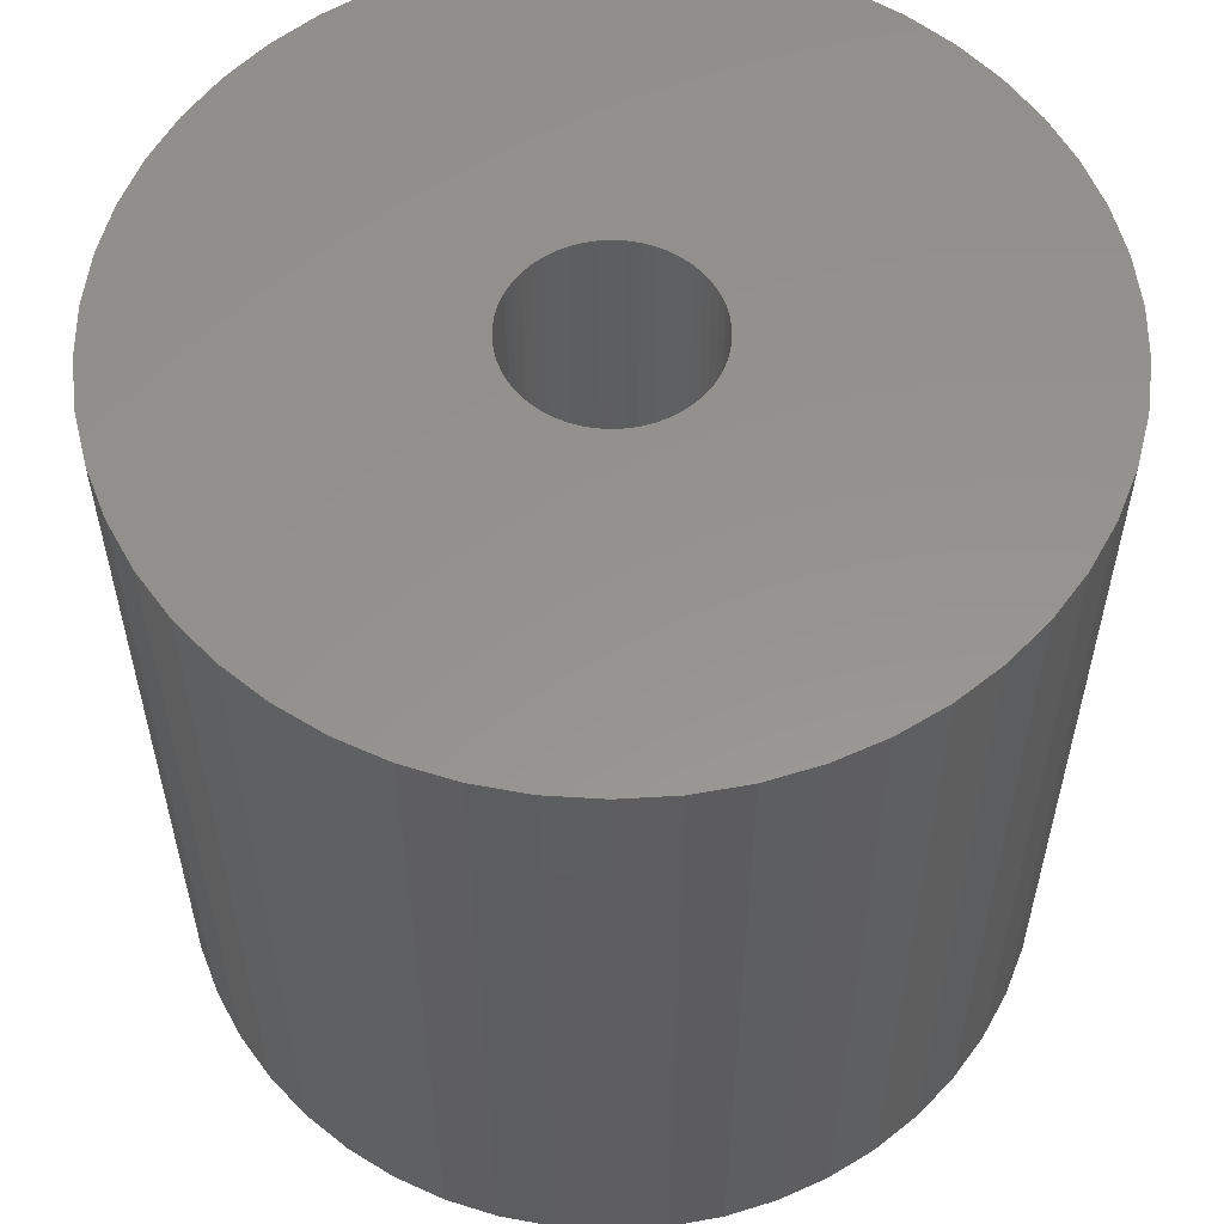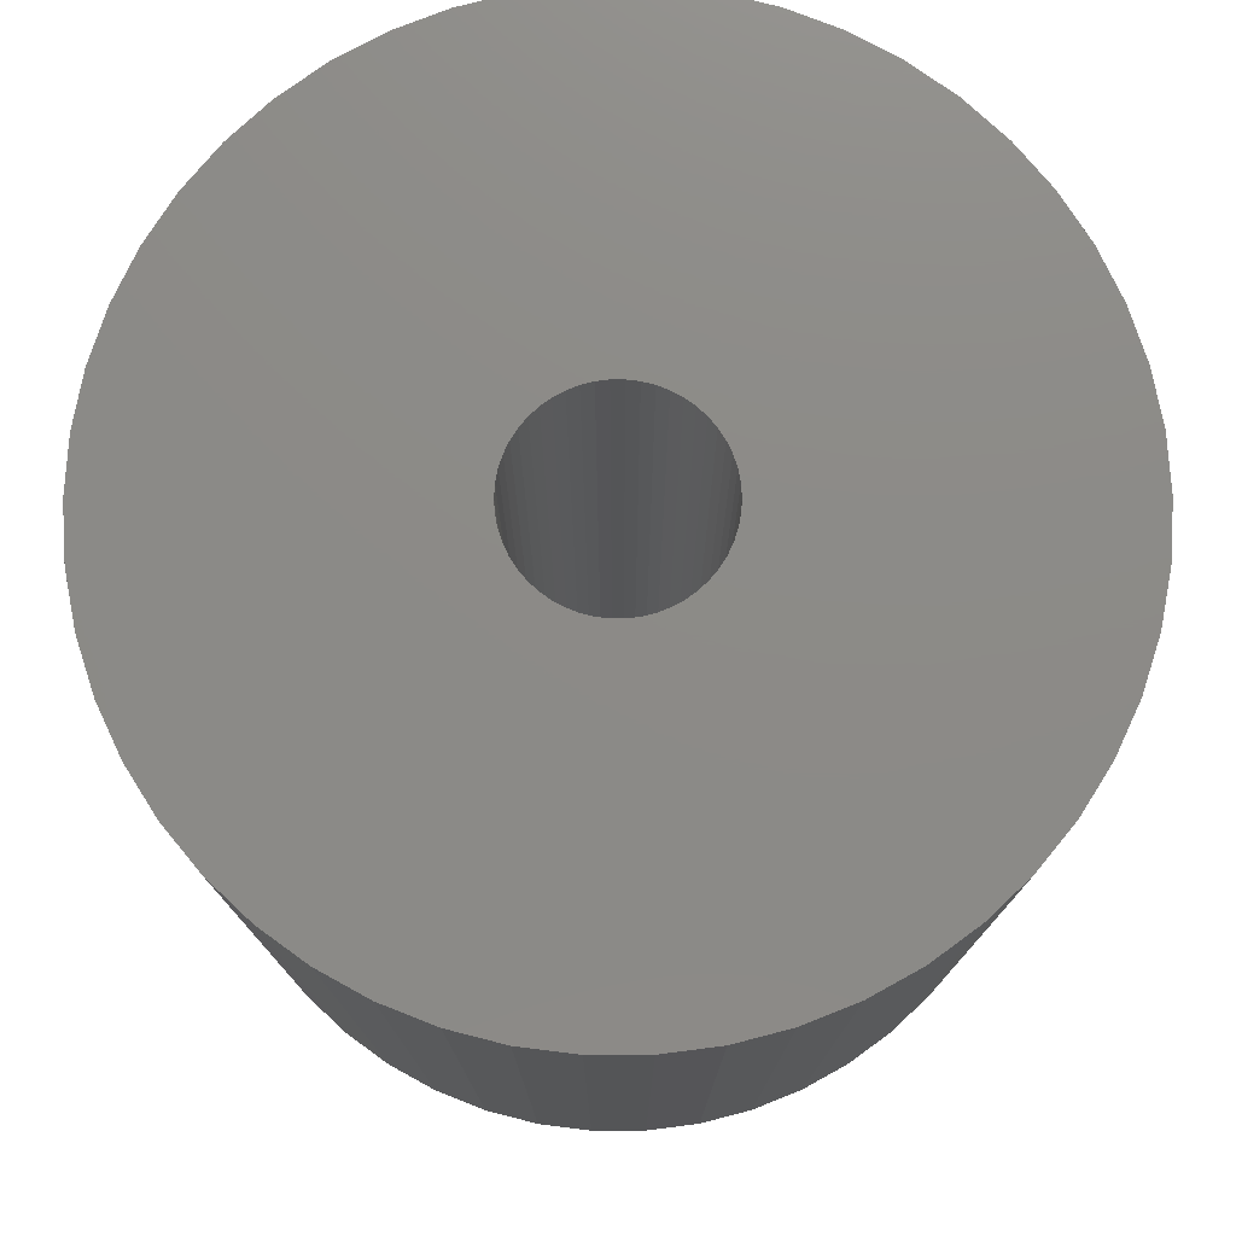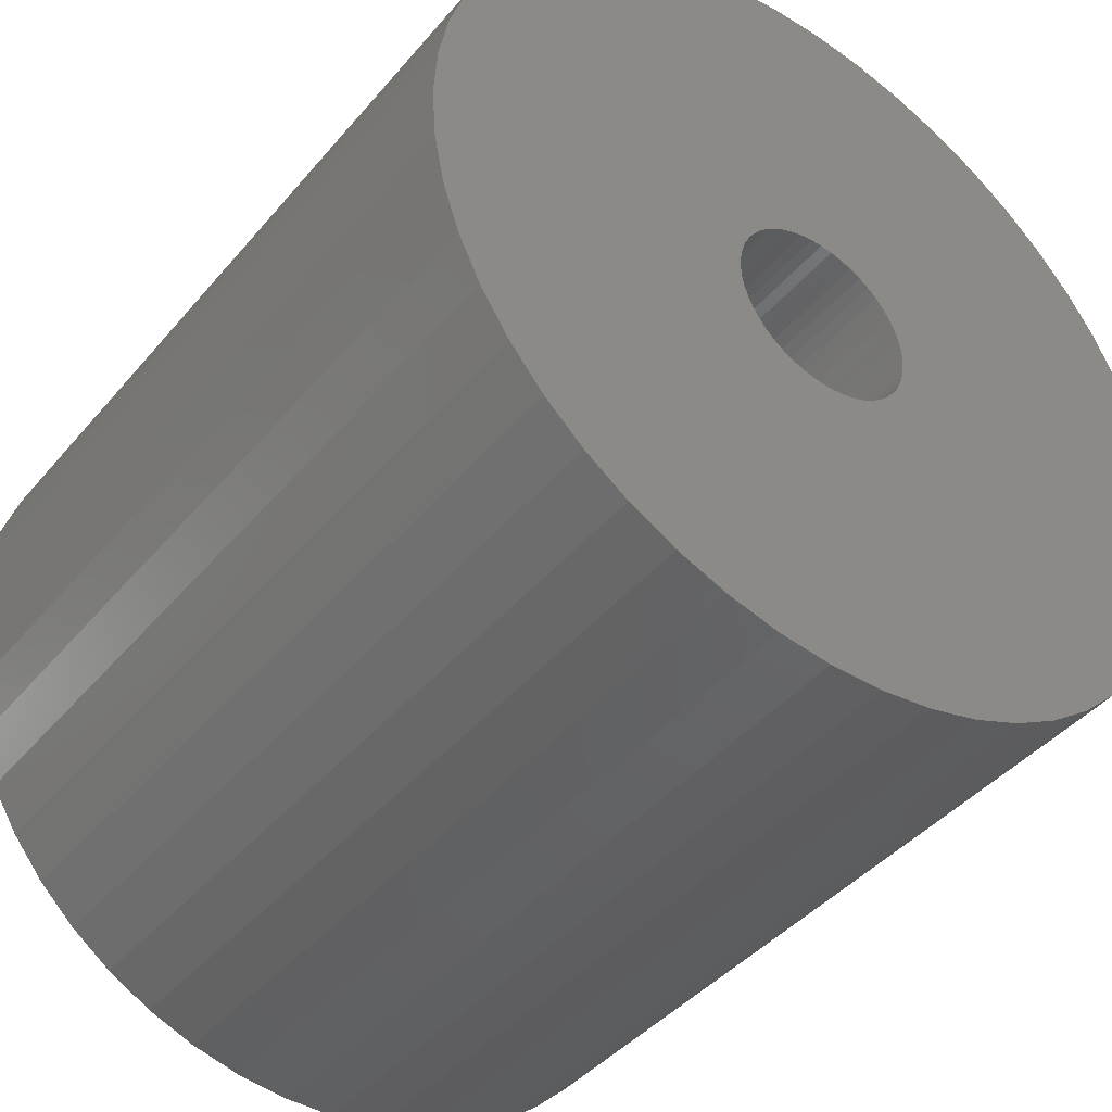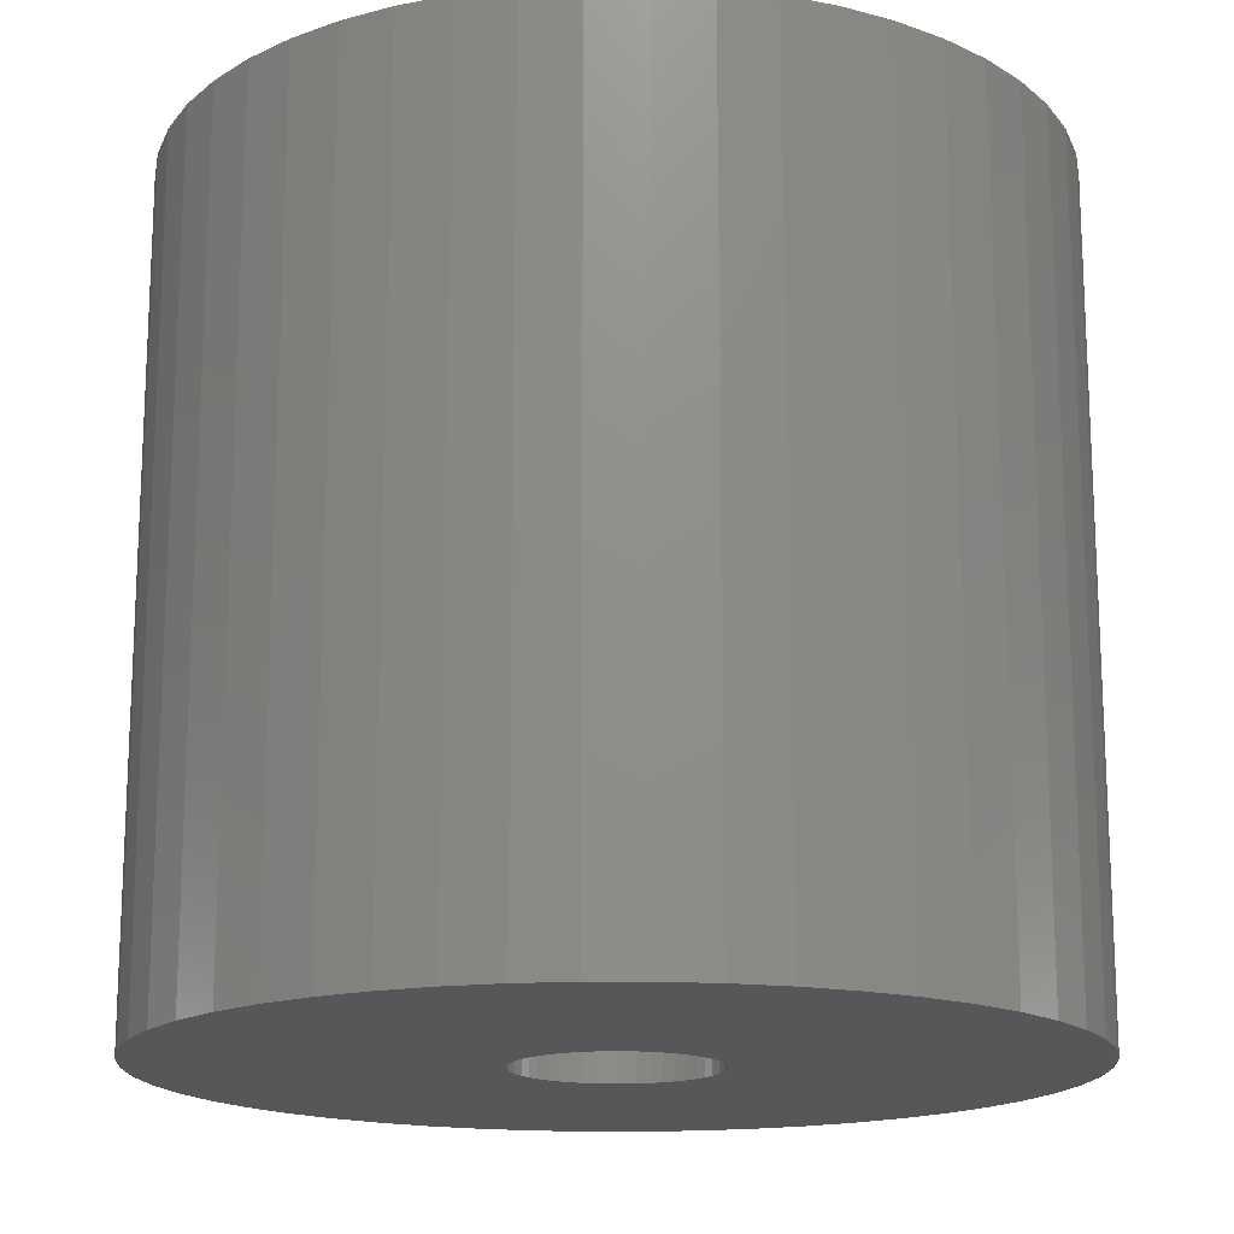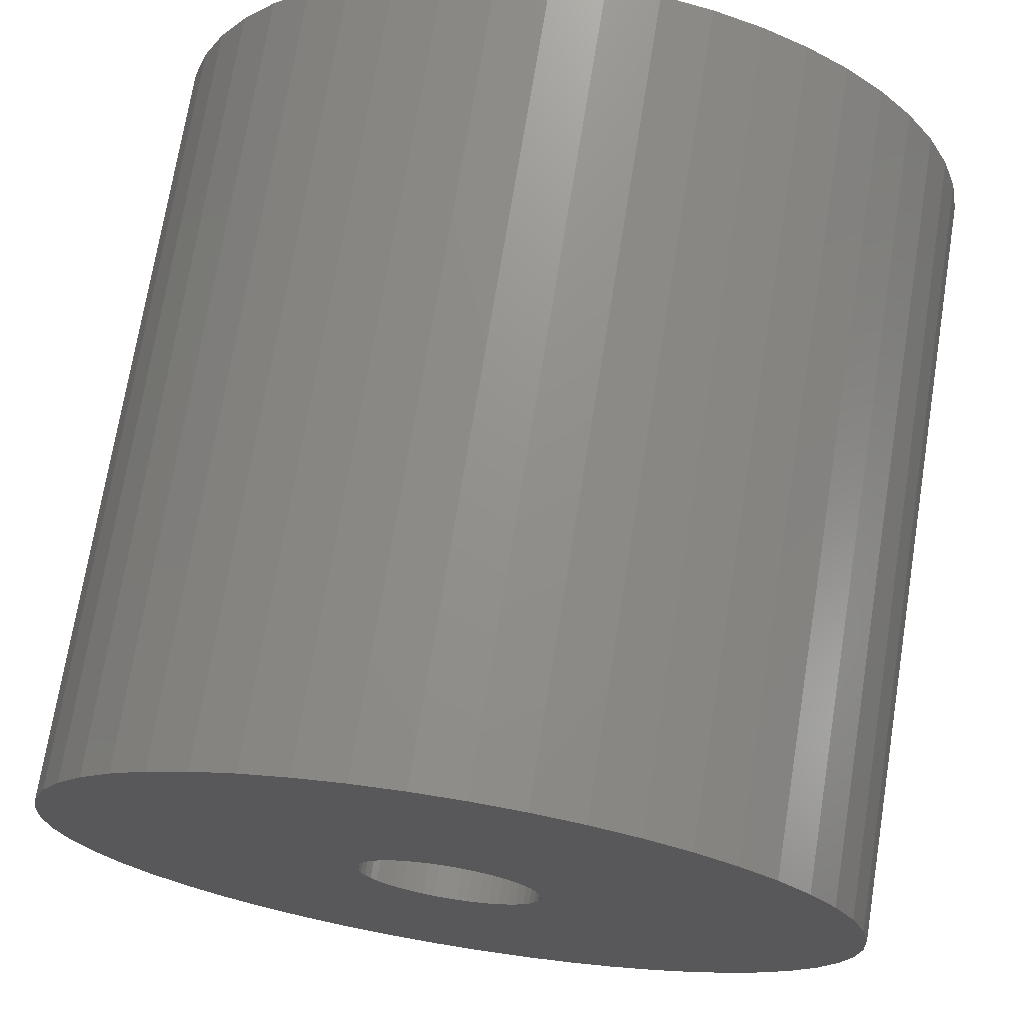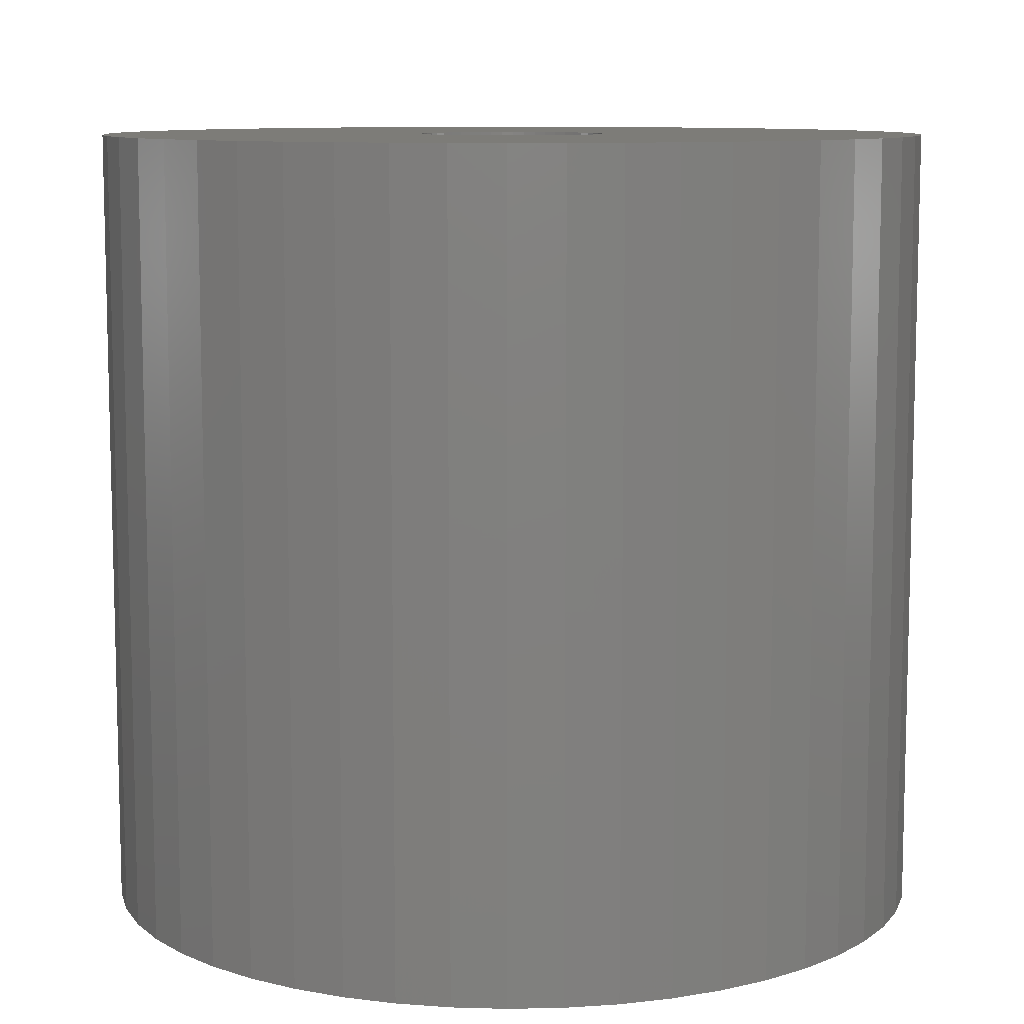
<metadata>
{"format":"stl","ext":"stl","renderer":"f3d","projection":"perspective","resolution":1024,"background":"white","views":[{"elev":56.7,"azim":39.7,"up":"+Z"},{"elev":76.8,"azim":-64.9,"up":"+Z"},{"elev":-42.2,"azim":143.5,"up":"+Y"},{"elev":-16.6,"azim":79.2,"up":"+Z"},{"elev":71.9,"azim":9.2,"up":"+Y"},{"elev":9.4,"azim":47.4,"up":"+Z"}]}
</metadata>
<code>
# stl→obj: 200 verts, 400 faces
v 19 0 18
v 18.85 2.381 -18
v 18.85 2.381 18
v 19 0 -18
v -19 0 -18
v -18.85 2.381 18
v -18.85 2.381 -18
v -19 0 18
v 1.193 18.96 -18
v -1.193 18.96 18
v 1.193 18.96 18
v -1.193 18.96 -18
v -1.193 -18.96 -18
v 1.193 -18.96 18
v -1.193 -18.96 18
v 1.193 -18.96 -18
v 13.85 13.01 -18
v 12.11 14.64 18
v 13.85 13.01 18
v 12.11 14.64 -18
v -12.11 14.64 -18
v -13.85 13.01 18
v -12.11 14.64 18
v -13.85 13.01 -18
v -5.871 18.07 -18
v -8.09 17.19 18
v -5.871 18.07 18
v -8.09 17.19 -18
v 17.67 6.994 18
v 16.65 9.153 -18
v 16.65 9.153 18
v 17.67 6.994 -18
v 18.4 4.725 -18
v 18.4 4.725 18
v 15.37 11.17 -18
v 15.37 11.17 18
v 8.09 17.19 -18
v 5.871 18.07 18
v 8.09 17.19 18
v 5.871 18.07 -18
v 10.18 16.04 -18
v 10.18 16.04 18
v -17.67 6.994 -18
v -16.65 9.153 18
v -16.65 9.153 -18
v -17.67 6.994 18
v -15.37 11.17 -18
v -15.37 11.17 18
v -18.4 4.725 -18
v -18.4 4.725 18
v -3.56 18.66 -18
v -3.56 18.66 18
v 3.56 -18.66 18
v 3.56 -18.66 -18
v 5.871 -18.07 -18
v 8.09 -17.19 18
v 5.871 -18.07 18
v 8.09 -17.19 -18
v 3.56 18.66 18
v 3.56 18.66 -18
v 4.25 0 18
v 4.216 0.5327 18
v 18.85 -2.381 18
v 4.116 1.057 18
v 4.216 -0.5327 18
v 3.952 1.565 18
v 18.4 -4.725 18
v 3.724 2.047 18
v 4.116 -1.057 18
v 3.438 2.498 18
v 17.67 -6.994 18
v 3.098 2.909 18
v 3.952 -1.565 18
v 2.709 3.275 18
v 16.65 -9.153 18
v 2.277 3.588 18
v 3.724 -2.047 18
v 1.81 3.846 18
v 15.37 -11.17 18
v 3.438 -2.498 18
v 1.313 4.042 18
v 0.7964 4.175 18
v 0.2669 4.242 18
v -0.2669 4.242 18
v -0.7964 4.175 18
v -1.313 4.042 18
v -1.81 3.846 18
v -2.277 3.588 18
v -10.18 16.04 18
v -2.709 3.275 18
v -3.098 2.909 18
v -3.438 2.498 18
v 13.85 -13.01 18
v 3.098 -2.909 18
v 12.11 -14.64 18
v 2.709 -3.275 18
v 10.18 -16.04 18
v 2.277 -3.588 18
v 1.81 -3.846 18
v 1.313 -4.042 18
v 0.7964 -4.175 18
v 0.2669 -4.242 18
v -0.2669 -4.242 18
v -0.7964 -4.175 18
v -3.56 -18.66 18
v -1.313 -4.042 18
v -5.871 -18.07 18
v -1.81 -3.846 18
v -8.09 -17.19 18
v -2.277 -3.588 18
v -10.18 -16.04 18
v -2.709 -3.275 18
v -12.11 -14.64 18
v -3.098 -2.909 18
v -13.85 -13.01 18
v -3.438 -2.498 18
v -15.37 -11.17 18
v -3.724 -2.047 18
v -16.65 -9.153 18
v -3.952 -1.565 18
v -17.67 -6.994 18
v -4.116 -1.057 18
v -18.4 -4.725 18
v -4.216 -0.5327 18
v -18.85 -2.381 18
v -4.25 0 18
v -3.724 2.047 18
v -3.952 1.565 18
v -4.116 1.057 18
v -4.216 0.5327 18
v -10.18 16.04 -18
v 18.85 -2.381 -18
v 10.18 -16.04 -18
v 12.11 -14.64 -18
v 13.85 -13.01 -18
v 18.4 -4.725 -18
v 4.25 0 -18
v 4.216 -0.5327 -18
v 4.116 -1.057 -18
v 17.67 -6.994 -18
v 4.216 0.5327 -18
v 3.952 -1.565 -18
v 16.65 -9.153 -18
v 3.724 -2.047 -18
v 15.37 -11.17 -18
v 4.116 1.057 -18
v 3.438 -2.498 -18
v 3.098 -2.909 -18
v 3.952 1.565 -18
v 2.709 -3.275 -18
v 2.277 -3.588 -18
v 3.724 2.047 -18
v 1.81 -3.846 -18
v 3.438 2.498 -18
v 1.313 -4.042 -18
v 0.7964 -4.175 -18
v 0.2669 -4.242 -18
v -0.2669 -4.242 -18
v -0.7964 -4.175 -18
v -3.56 -18.66 -18
v -1.313 -4.042 -18
v -5.871 -18.07 -18
v -1.81 -3.846 -18
v -8.09 -17.19 -18
v -2.277 -3.588 -18
v -10.18 -16.04 -18
v -2.709 -3.275 -18
v -12.11 -14.64 -18
v -3.098 -2.909 -18
v -13.85 -13.01 -18
v -3.438 -2.498 -18
v -15.37 -11.17 -18
v 3.098 2.909 -18
v 2.709 3.275 -18
v 2.277 3.588 -18
v 1.81 3.846 -18
v 1.313 4.042 -18
v 0.7964 4.175 -18
v 0.2669 4.242 -18
v -0.2669 4.242 -18
v -0.7964 4.175 -18
v -1.313 4.042 -18
v -1.81 3.846 -18
v -2.277 3.588 -18
v -2.709 3.275 -18
v -3.098 2.909 -18
v -3.438 2.498 -18
v -3.724 2.047 -18
v -3.952 1.565 -18
v -4.116 1.057 -18
v -4.216 0.5327 -18
v -4.25 0 -18
v -3.724 -2.047 -18
v -16.65 -9.153 -18
v -3.952 -1.565 -18
v -17.67 -6.994 -18
v -4.116 -1.057 -18
v -18.4 -4.725 -18
v -4.216 -0.5327 -18
v -18.85 -2.381 -18
f 1 2 3
f 2 1 4
f 5 6 7
f 6 5 8
f 9 10 11
f 10 9 12
f 13 14 15
f 14 13 16
f 17 18 19
f 18 17 20
f 21 22 23
f 22 21 24
f 25 26 27
f 26 25 28
f 29 30 31
f 30 29 32
f 3 33 34
f 33 3 2
f 31 35 36
f 35 31 30
f 37 38 39
f 38 37 40
f 41 39 42
f 39 41 37
f 43 44 45
f 44 43 46
f 47 22 24
f 22 47 48
f 49 46 43
f 46 49 50
f 51 27 52
f 27 51 25
f 16 53 14
f 53 16 54
f 55 56 57
f 56 55 58
f 34 32 29
f 32 34 33
f 36 17 19
f 17 36 35
f 40 59 38
f 59 40 60
f 60 11 59
f 11 60 9
f 20 42 18
f 42 20 41
f 45 48 47
f 48 45 44
f 7 50 49
f 50 7 6
f 61 1 3
f 62 3 34
f 1 61 63
f 64 34 29
f 65 63 61
f 66 29 31
f 63 65 67
f 68 31 36
f 69 67 65
f 70 36 19
f 67 69 71
f 72 19 18
f 73 71 69
f 74 18 42
f 71 73 75
f 76 42 39
f 77 75 73
f 78 39 38
f 75 77 79
f 80 79 77
f 3 62 61
f 34 64 62
f 29 66 64
f 31 68 66
f 81 38 59
f 36 70 68
f 19 72 70
f 18 74 72
f 42 76 74
f 39 78 76
f 38 81 78
f 82 59 11
f 59 82 81
f 11 83 82
f 11 84 83
f 10 84 11
f 84 10 85
f 52 85 10
f 85 52 86
f 27 86 52
f 86 27 87
f 26 87 27
f 87 26 88
f 89 88 26
f 88 89 90
f 23 90 89
f 90 23 91
f 22 91 23
f 91 22 92
f 48 92 22
f 79 80 93
f 94 93 80
f 93 94 95
f 96 95 94
f 95 96 97
f 98 97 96
f 97 98 56
f 99 56 98
f 56 99 57
f 100 57 99
f 57 100 53
f 101 53 100
f 53 101 14
f 102 14 101
f 103 14 102
f 15 103 104
f 103 15 14
f 105 104 106
f 107 106 108
f 109 108 110
f 111 110 112
f 113 112 114
f 115 114 116
f 104 105 15
f 117 116 118
f 119 118 120
f 121 120 122
f 123 122 124
f 125 124 126
f 92 48 127
f 106 107 105
f 44 127 48
f 108 109 107
f 127 44 128
f 110 111 109
f 46 128 44
f 112 113 111
f 128 46 129
f 114 115 113
f 50 129 46
f 116 117 115
f 129 50 130
f 118 119 117
f 6 130 50
f 120 121 119
f 130 6 126
f 122 123 121
f 8 126 6
f 124 125 123
f 126 8 125
f 28 89 26
f 89 28 131
f 131 23 89
f 23 131 21
f 12 52 10
f 52 12 51
f 63 4 1
f 4 63 132
f 58 97 56
f 97 58 133
f 134 93 95
f 93 134 135
f 67 132 63
f 132 67 136
f 137 4 132
f 138 132 136
f 4 137 2
f 139 136 140
f 141 2 137
f 142 140 143
f 2 141 33
f 144 143 145
f 146 33 141
f 147 145 135
f 33 146 32
f 148 135 134
f 149 32 146
f 150 134 133
f 32 149 30
f 151 133 58
f 152 30 149
f 153 58 55
f 30 152 35
f 154 35 152
f 132 138 137
f 136 139 138
f 140 142 139
f 143 144 142
f 155 55 54
f 145 147 144
f 135 148 147
f 134 150 148
f 133 151 150
f 58 153 151
f 55 155 153
f 156 54 16
f 54 156 155
f 16 157 156
f 16 158 157
f 13 158 16
f 158 13 159
f 160 159 13
f 159 160 161
f 162 161 160
f 161 162 163
f 164 163 162
f 163 164 165
f 166 165 164
f 165 166 167
f 168 167 166
f 167 168 169
f 170 169 168
f 169 170 171
f 172 171 170
f 35 154 17
f 173 17 154
f 17 173 20
f 174 20 173
f 20 174 41
f 175 41 174
f 41 175 37
f 176 37 175
f 37 176 40
f 177 40 176
f 40 177 60
f 178 60 177
f 60 178 9
f 179 9 178
f 180 9 179
f 12 180 181
f 180 12 9
f 51 181 182
f 25 182 183
f 28 183 184
f 131 184 185
f 21 185 186
f 24 186 187
f 181 51 12
f 47 187 188
f 45 188 189
f 43 189 190
f 49 190 191
f 7 191 192
f 171 172 193
f 182 25 51
f 194 193 172
f 183 28 25
f 193 194 195
f 184 131 28
f 196 195 194
f 185 21 131
f 195 196 197
f 186 24 21
f 198 197 196
f 187 47 24
f 197 198 199
f 188 45 47
f 200 199 198
f 189 43 45
f 199 200 192
f 190 49 43
f 5 192 200
f 191 7 49
f 192 5 7
f 93 145 79
f 145 93 135
f 75 140 71
f 140 75 143
f 196 123 198
f 123 196 121
f 54 57 53
f 57 54 55
f 79 143 75
f 143 79 145
f 133 95 97
f 95 133 134
f 71 136 67
f 136 71 140
f 164 107 109
f 107 164 162
f 162 105 107
f 105 162 160
f 170 117 172
f 117 170 115
f 170 113 115
f 113 170 168
f 194 121 196
f 121 194 119
f 198 125 200
f 125 198 123
f 200 8 5
f 8 200 125
f 160 15 105
f 15 160 13
f 172 119 194
f 119 172 117
f 166 109 111
f 109 166 164
f 168 111 113
f 111 168 166
f 137 62 141
f 62 137 61
f 126 191 130
f 191 126 192
f 180 83 84
f 83 180 179
f 157 103 102
f 103 157 158
f 148 80 147
f 80 148 94
f 174 72 74
f 72 174 173
f 186 90 91
f 90 186 185
f 183 86 87
f 86 183 182
f 149 68 152
f 68 149 66
f 141 64 146
f 64 141 62
f 152 70 154
f 70 152 68
f 177 78 81
f 78 177 176
f 178 81 82
f 81 178 177
f 175 74 76
f 74 175 174
f 128 188 127
f 188 128 189
f 127 187 92
f 187 127 188
f 129 189 128
f 189 129 190
f 184 87 88
f 87 184 183
f 181 84 85
f 84 181 180
f 156 102 101
f 102 156 157
f 146 66 149
f 66 146 64
f 154 72 173
f 72 154 70
f 179 82 83
f 82 179 178
f 130 190 129
f 190 130 191
f 185 88 90
f 88 185 184
f 182 85 86
f 85 182 181
f 138 61 137
f 61 138 65
f 147 77 144
f 77 147 80
f 139 65 138
f 65 139 69
f 161 108 106
f 108 161 163
f 116 193 118
f 193 116 171
f 118 195 120
f 195 118 193
f 150 98 96
f 98 150 151
f 151 99 98
f 99 151 153
f 176 76 78
f 76 176 175
f 92 186 91
f 186 92 187
f 142 69 139
f 69 142 73
f 144 73 142
f 73 144 77
f 114 171 116
f 171 114 169
f 120 197 122
f 197 120 195
f 148 96 94
f 96 148 150
f 163 110 108
f 110 163 165
f 159 106 104
f 106 159 161
f 167 114 112
f 114 167 169
f 122 199 124
f 199 122 197
f 124 192 126
f 192 124 199
f 155 101 100
f 101 155 156
f 153 100 99
f 100 153 155
f 165 112 110
f 112 165 167
f 158 104 103
f 104 158 159

</code>
